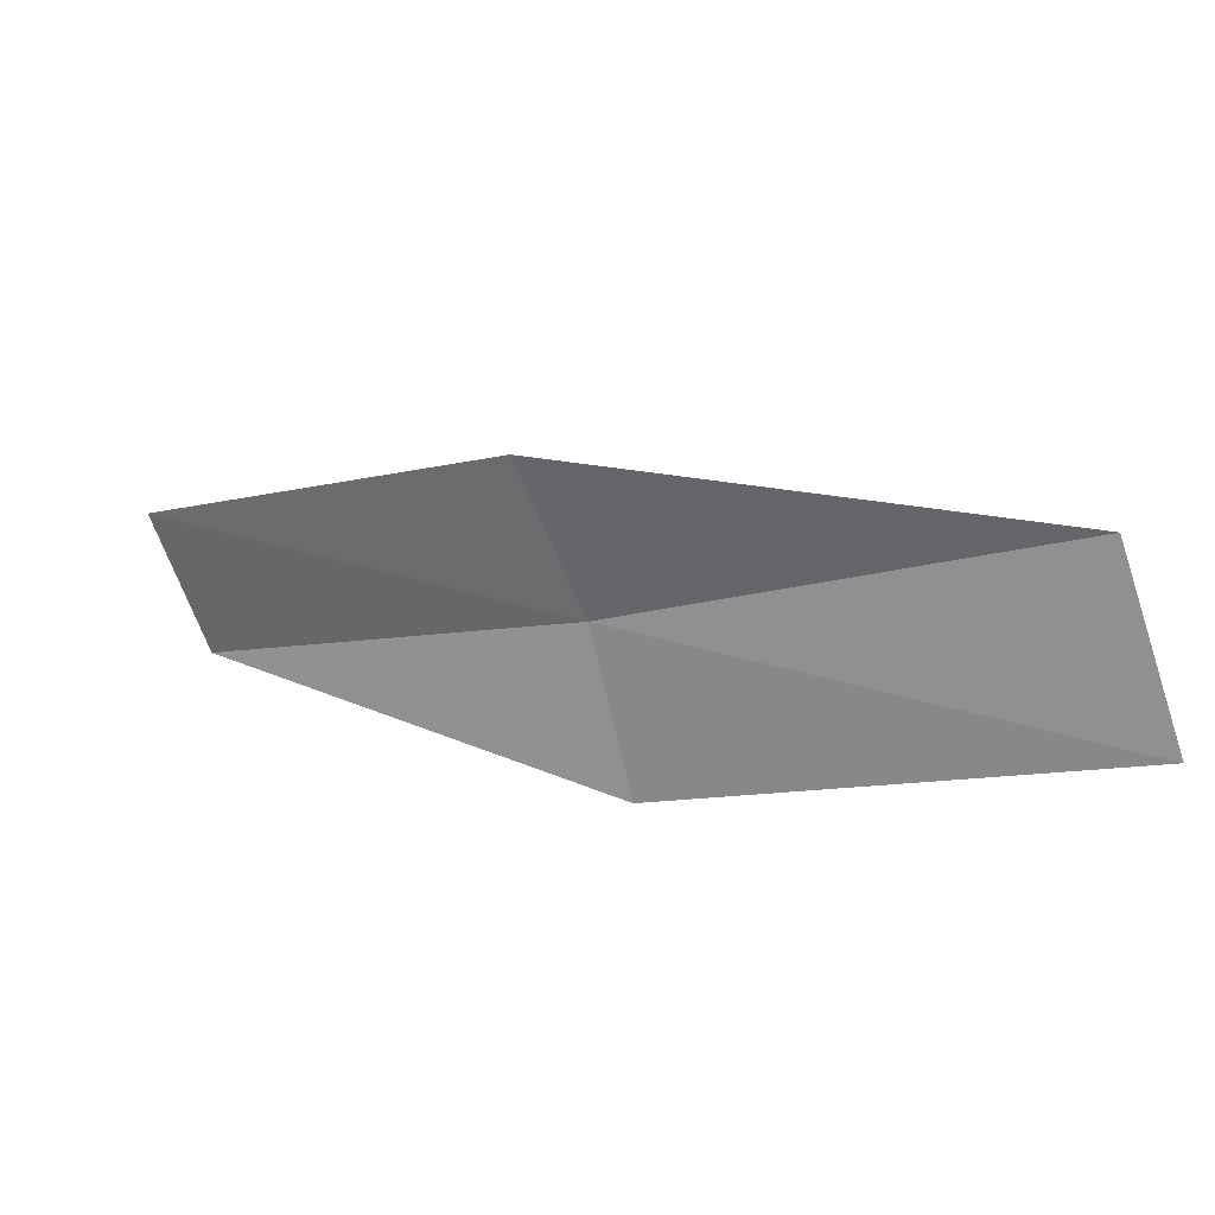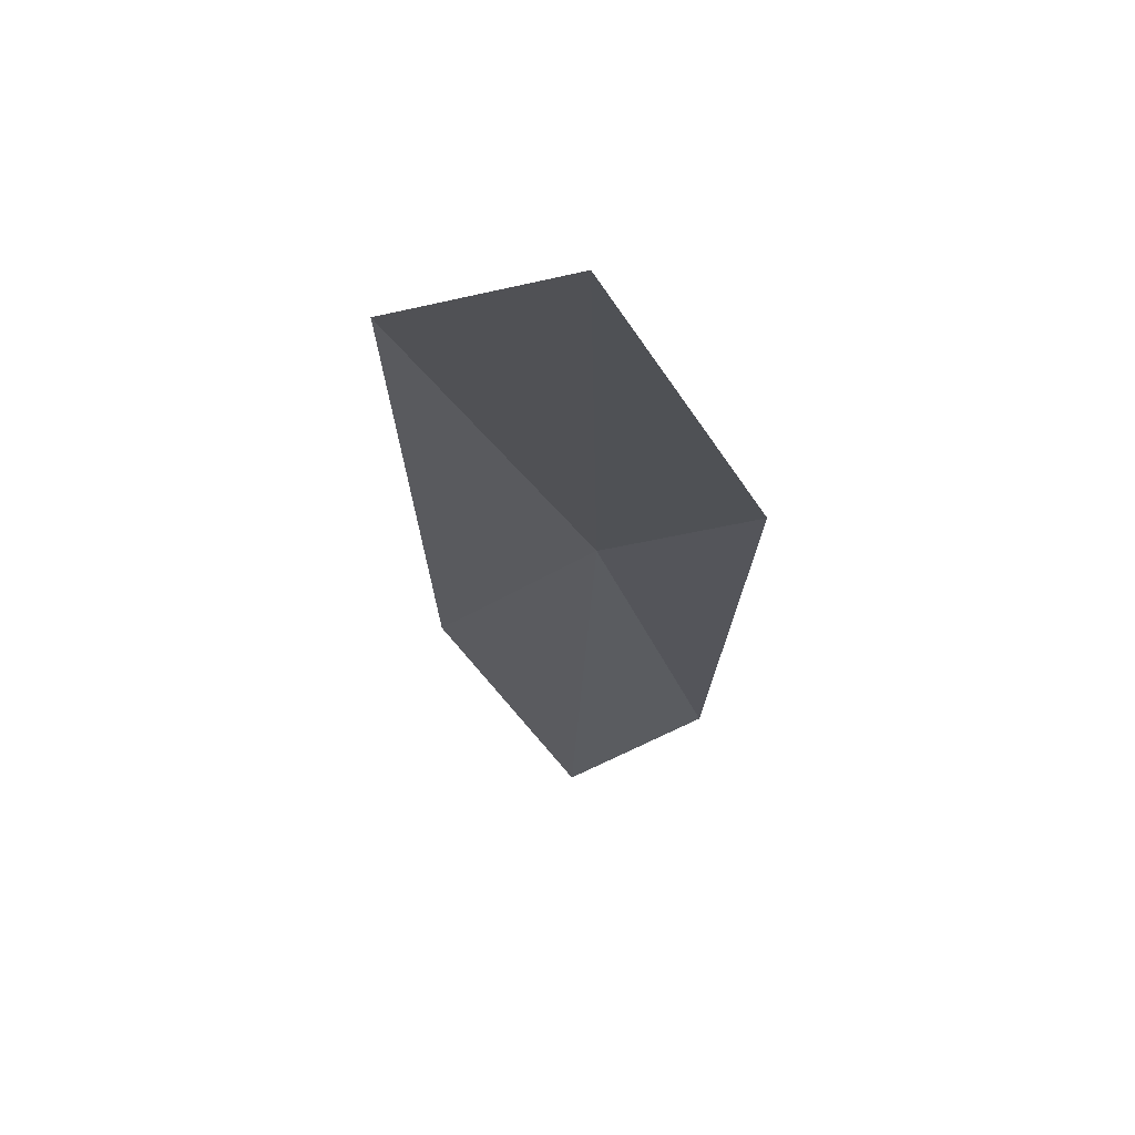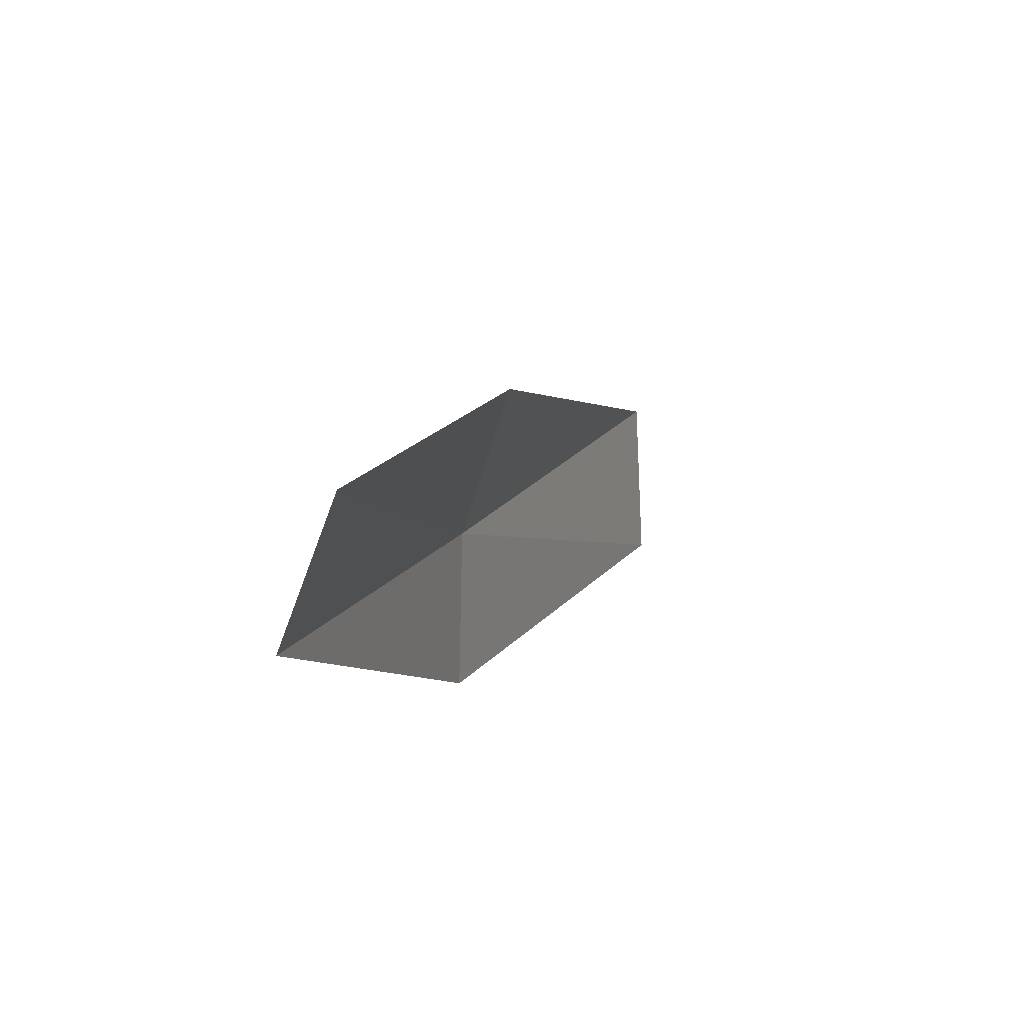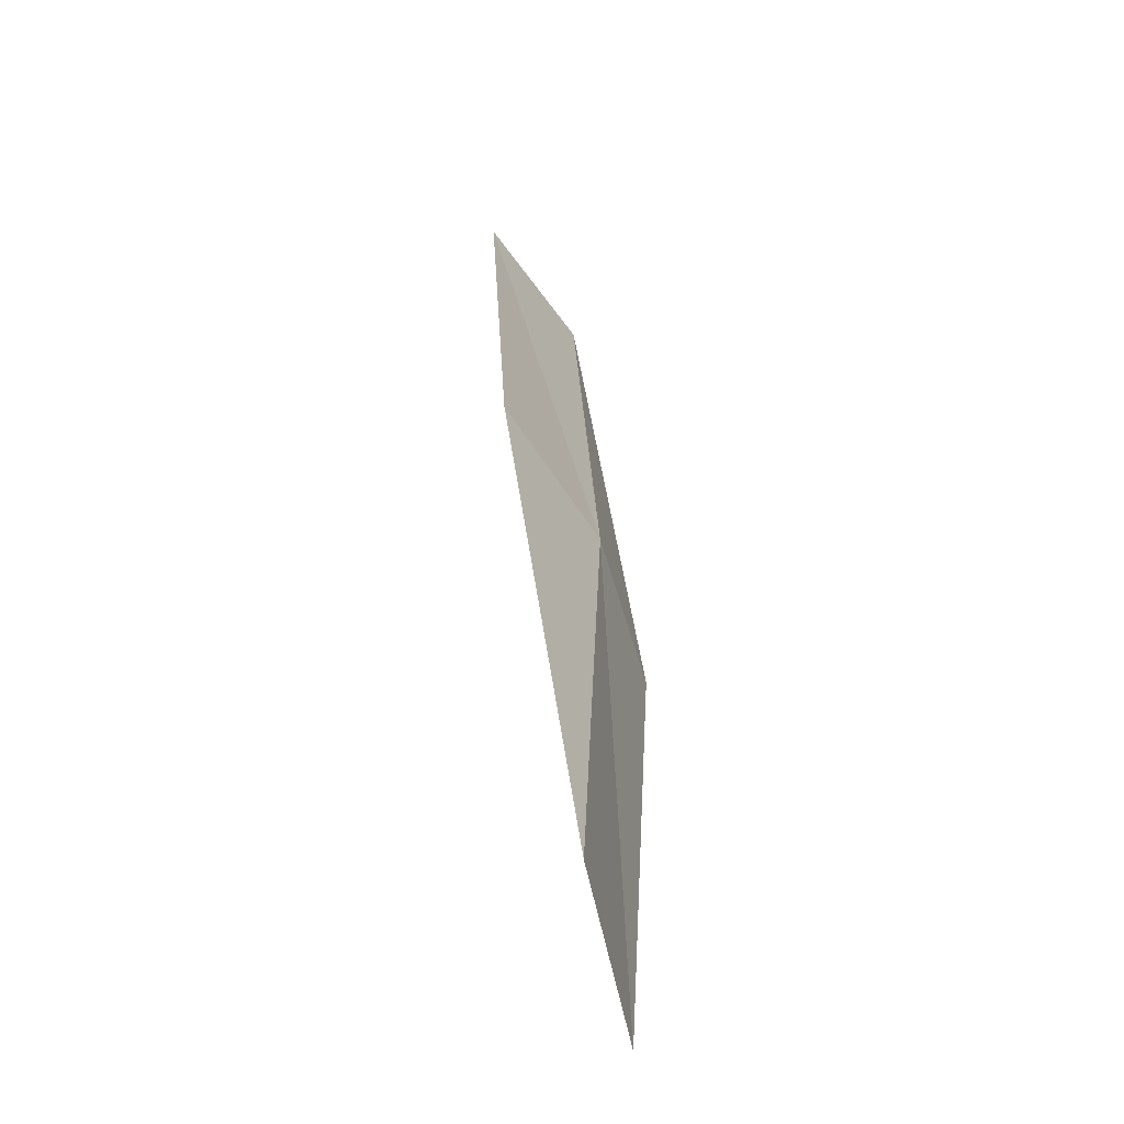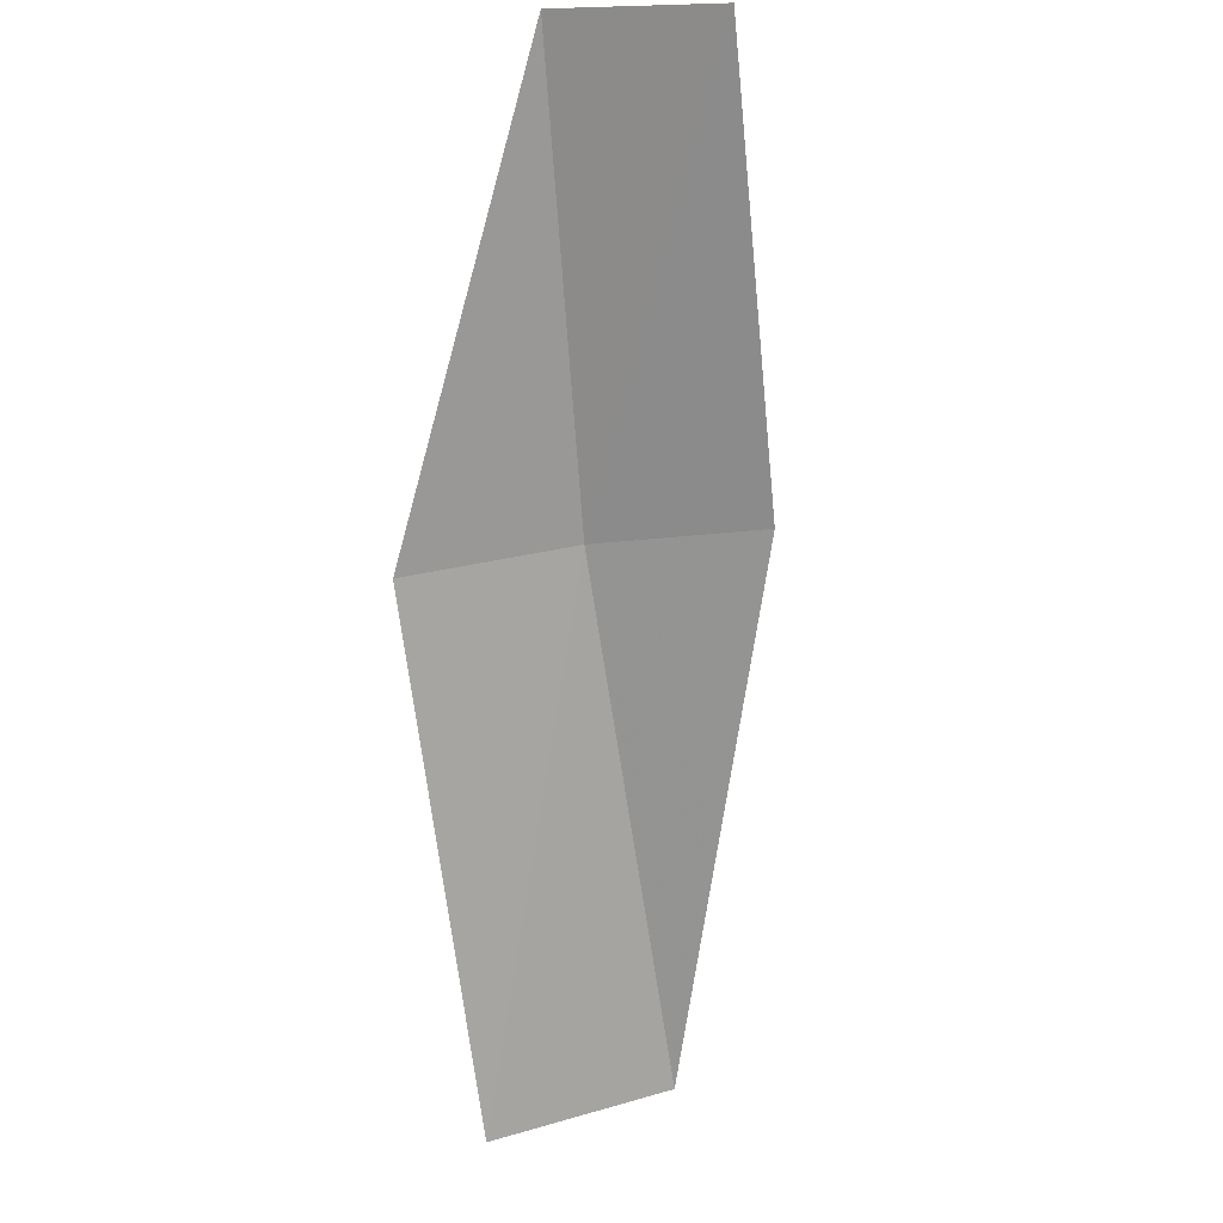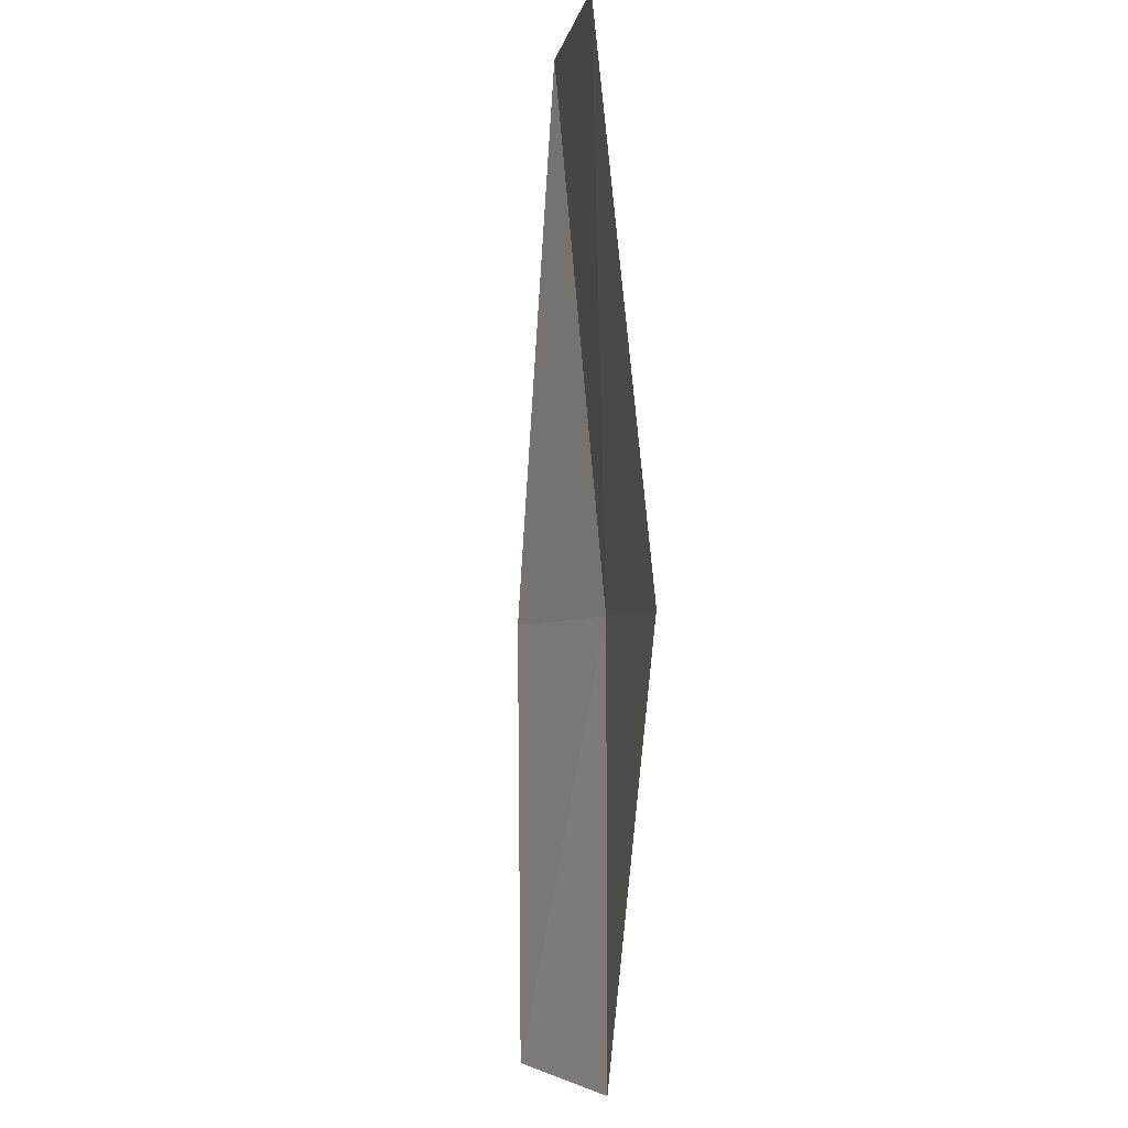
<metadata>
{"format":"obj","ext":"obj","renderer":"f3d","projection":"perspective","resolution":1024,"background":"white","views":[{"elev":-76.2,"azim":-22.7,"up":"+Y"},{"elev":-58.6,"azim":71.2,"up":"+Y"},{"elev":-19.1,"azim":-107.1,"up":"+Z"},{"elev":61.6,"azim":47.8,"up":"+Z"},{"elev":-35.1,"azim":-121.9,"up":"+Y"},{"elev":-58.2,"azim":51.5,"up":"+Z"}]}
</metadata>
<code>
v 6.124 7.556 19.89
v 5.914 7.531 20.09
v 5.405 7.942 19.69
v 5.587 7.986 19.49
v 6.298 7.511 19.66
v 6.865 6.932 20.16
v 6.675 7.009 20.4
f 1 3 2
f 1 4 3
f 1 5 4
f 1 6 5
f 1 7 6
f 1 2 7

</code>
